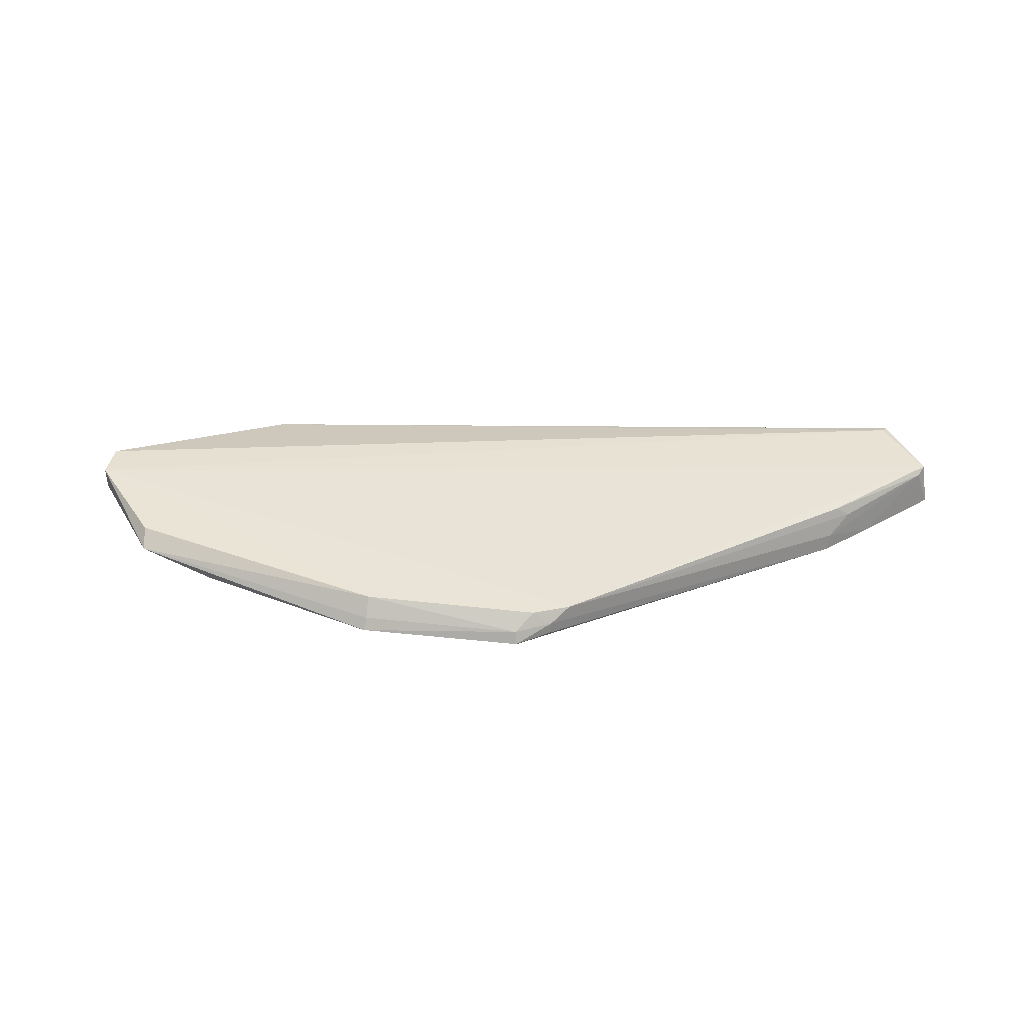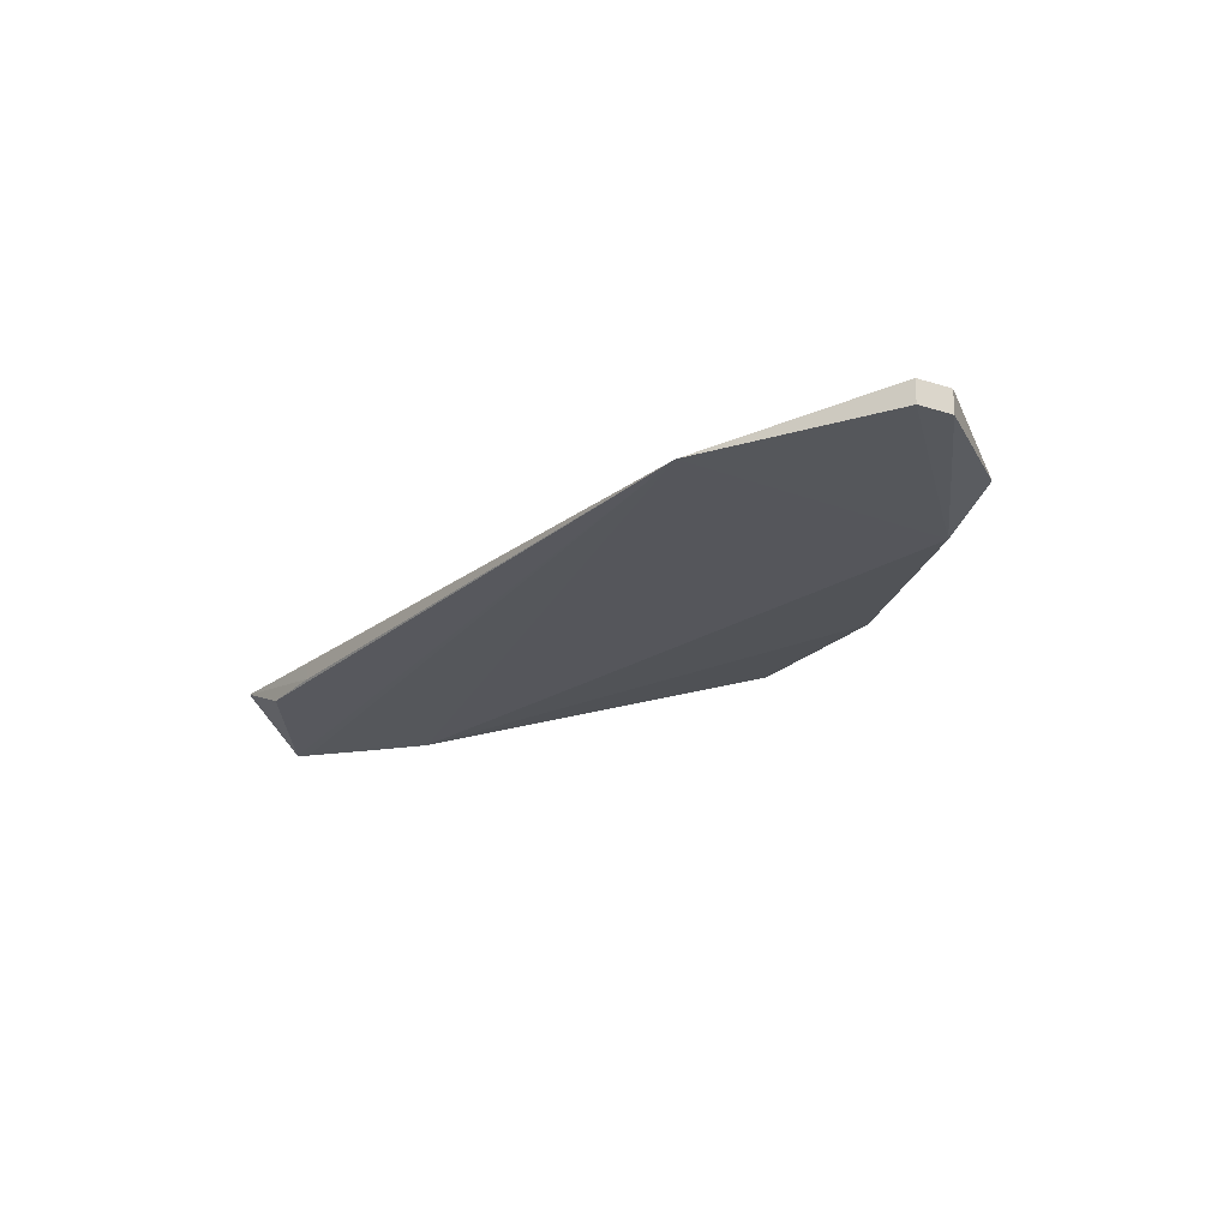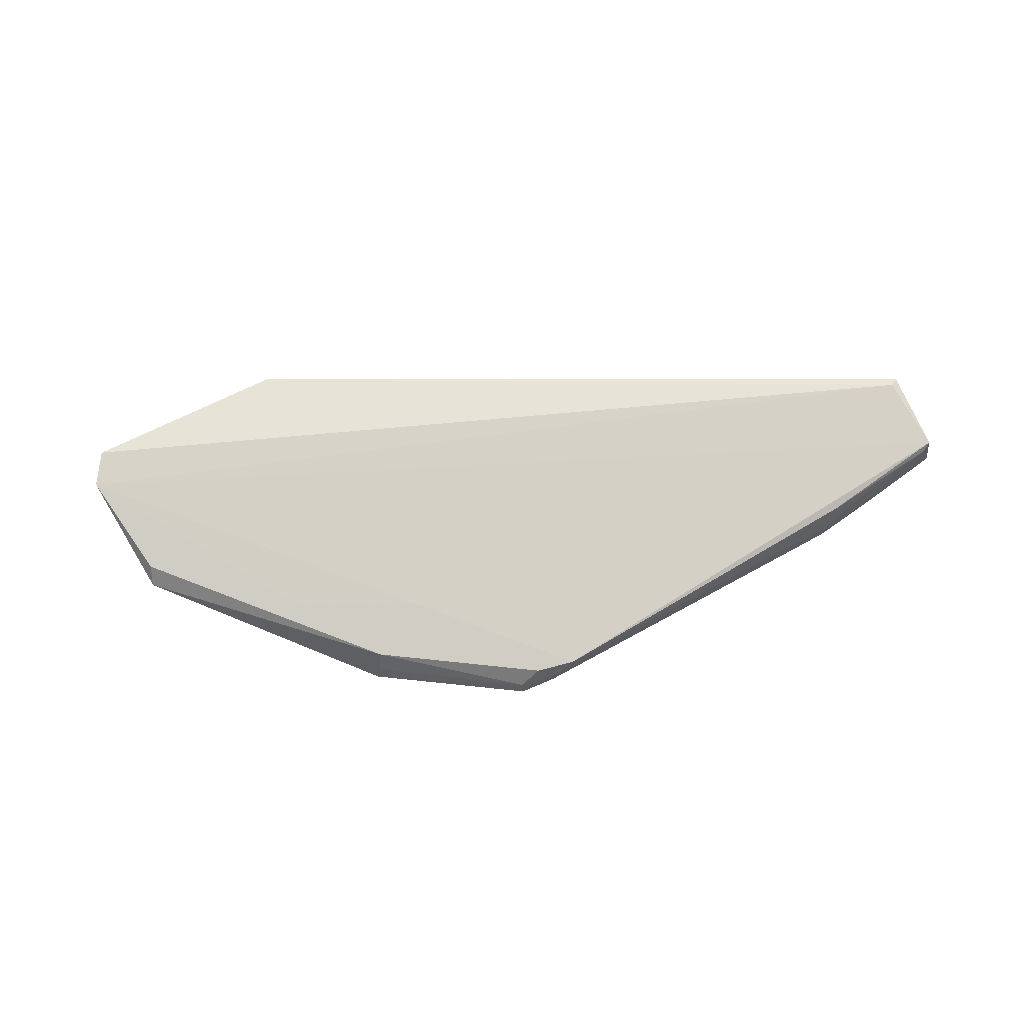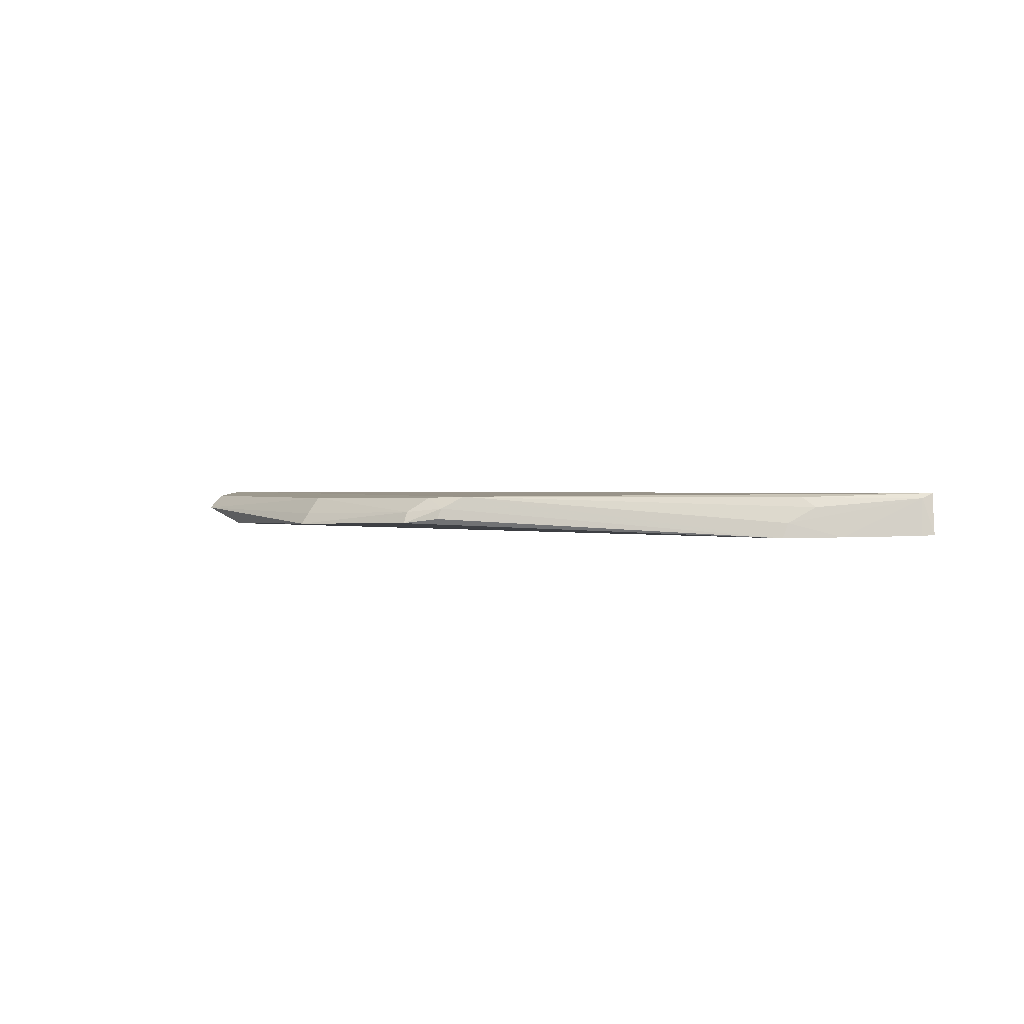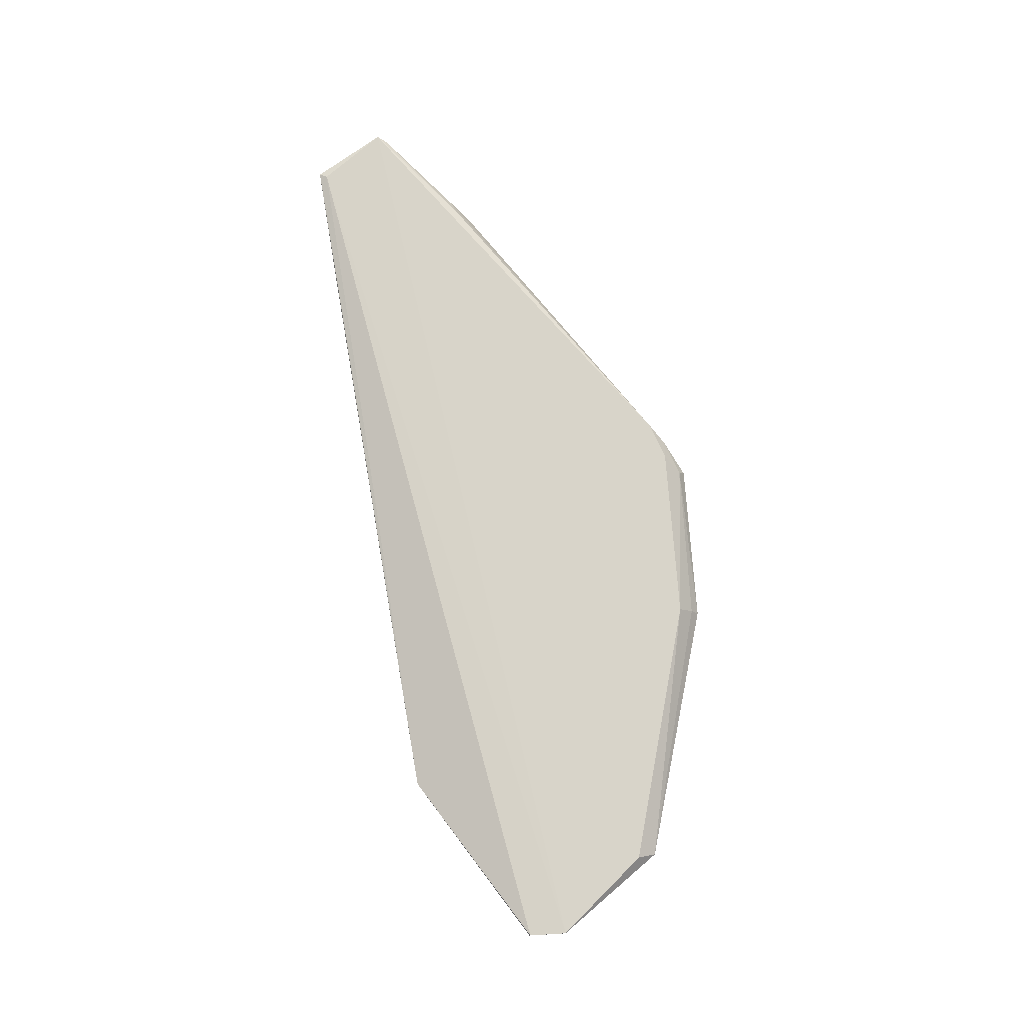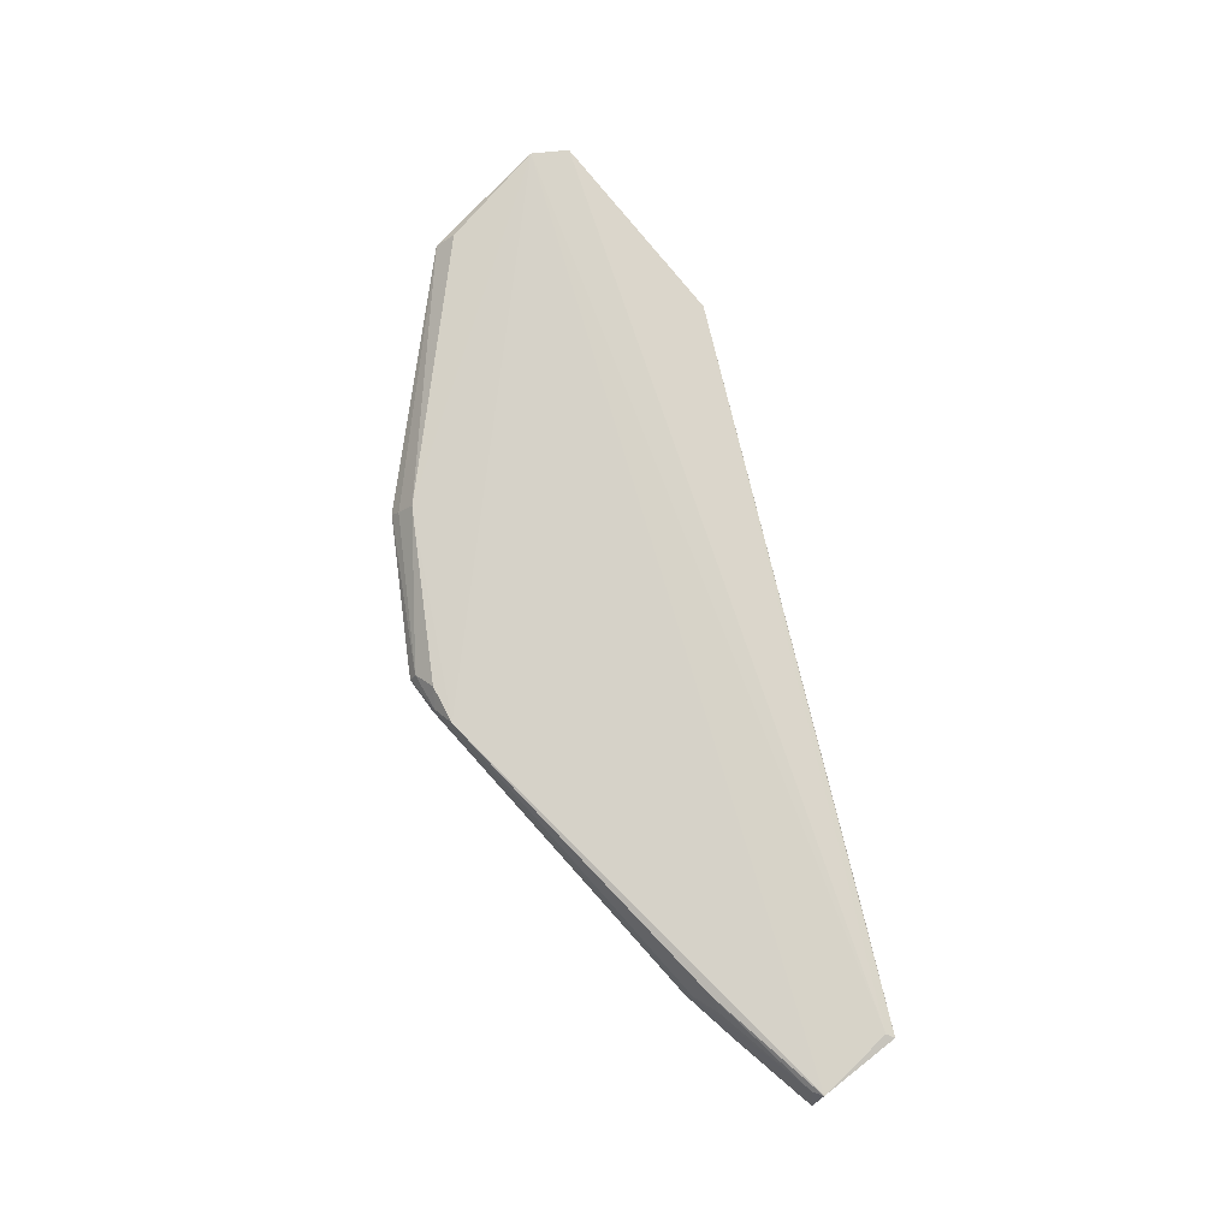
<metadata>
{"format":"obj","ext":"obj","renderer":"f3d","projection":"perspective","resolution":1024,"background":"white","views":[{"elev":40.0,"azim":-171.0,"up":"+Z"},{"elev":-23.3,"azim":59.2,"up":"+Z"},{"elev":79.2,"azim":-173.2,"up":"+Z"},{"elev":0.2,"azim":-136.1,"up":"+Z"},{"elev":76.7,"azim":86.6,"up":"+Z"},{"elev":76.8,"azim":-96.7,"up":"+Z"}]}
</metadata>
<code>
v -0.02867 -0.02958 0.02709
v -0.09916 -0.01885 0.02447
v -0.02715 -0.0007682 0.02576
v -0.01059 -0.01346 0.02743
v -0.01062 -0.01337 0.02998
v -0.01061 -0.01741 0.02982
v -0.1053 -0.03738 0.02936
v -0.1104 -0.03071 0.02936
v -0.01889 -0.002358 0.02778
v -0.01059 -0.01748 0.02728
v -0.07024 0.001013 0.02899
v -0.01859 -0.004351 0.02934
v -0.1058 -0.03826 0.02907
v -0.1112 -0.02983 0.02484
v -0.1098 -0.0296 0.0288
v -0.1102 -0.02886 0.02474
v -0.04737 0.002835 0.0289
v -0.06632 0.002529 0.02888
v -0.04721 0.005224 0.02586
v -0.06478 0.004952 0.02604
v -0.06843 0.002676 0.02768
v -0.09947 -0.03749 0.02638
v -0.104 -0.02316 0.02458
v -0.0646 0.0043 0.0273
v -0.04738 0.004397 0.02707
v -0.06822 0.003049 0.02651
v -0.09222 -0.0368 0.02669
v -0.09943 -0.01948 0.02611
v -0.1014 -0.0218 0.02784
v -0.09992 -0.02132 0.02893
v -0.09233 -0.0368 0.02859
f 1 2 3
f 4 5 6
f 7 6 5
f 7 5 8
f 7 1 6
f 9 4 3
f 9 5 4
f 10 1 3
f 10 3 4
f 10 4 6
f 10 6 1
f 11 8 5
f 12 5 9
f 13 7 8
f 13 8 14
f 13 1 7
f 15 14 8
f 16 1 14
f 16 14 15
f 17 11 5
f 17 18 11
f 17 5 12
f 17 12 9
f 19 3 2
f 19 2 20
f 19 9 3
f 21 11 18
f 21 2 11
f 22 13 14
f 22 14 1
f 23 16 15
f 23 2 1
f 23 1 16
f 24 18 17
f 24 21 18
f 24 20 21
f 24 19 20
f 25 17 9
f 25 9 19
f 25 24 17
f 25 19 24
f 26 21 20
f 26 20 2
f 26 2 21
f 27 22 1
f 27 13 22
f 28 29 11
f 28 11 2
f 28 2 23
f 28 23 15
f 28 15 29
f 30 29 15
f 30 15 8
f 30 8 11
f 30 11 29
f 31 27 1
f 31 1 13
f 31 13 27

</code>
